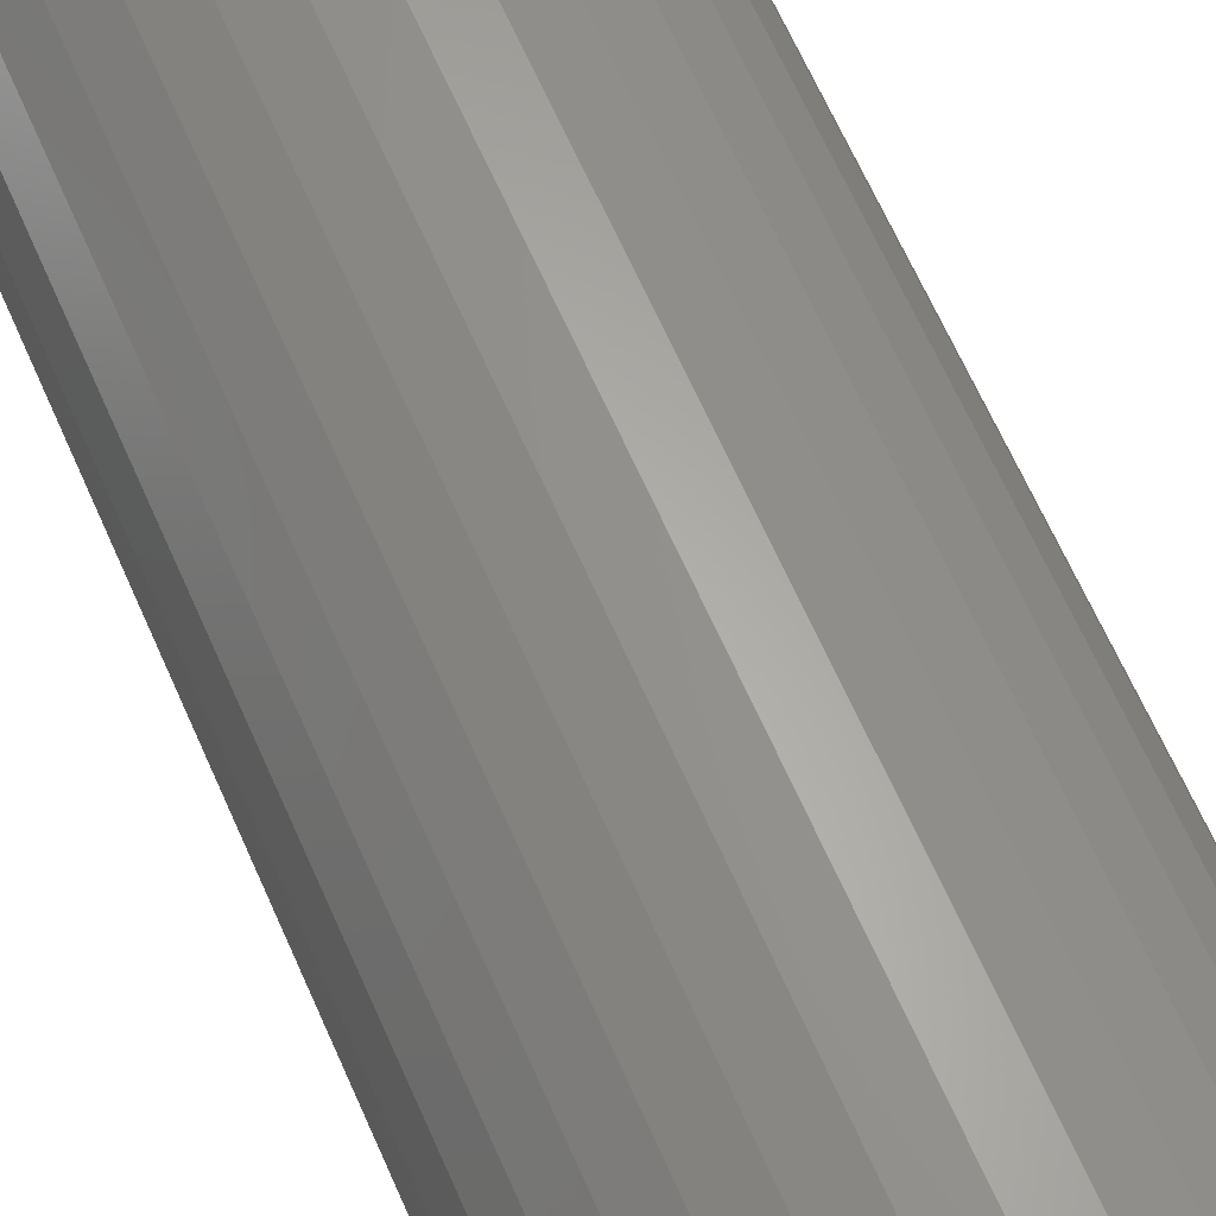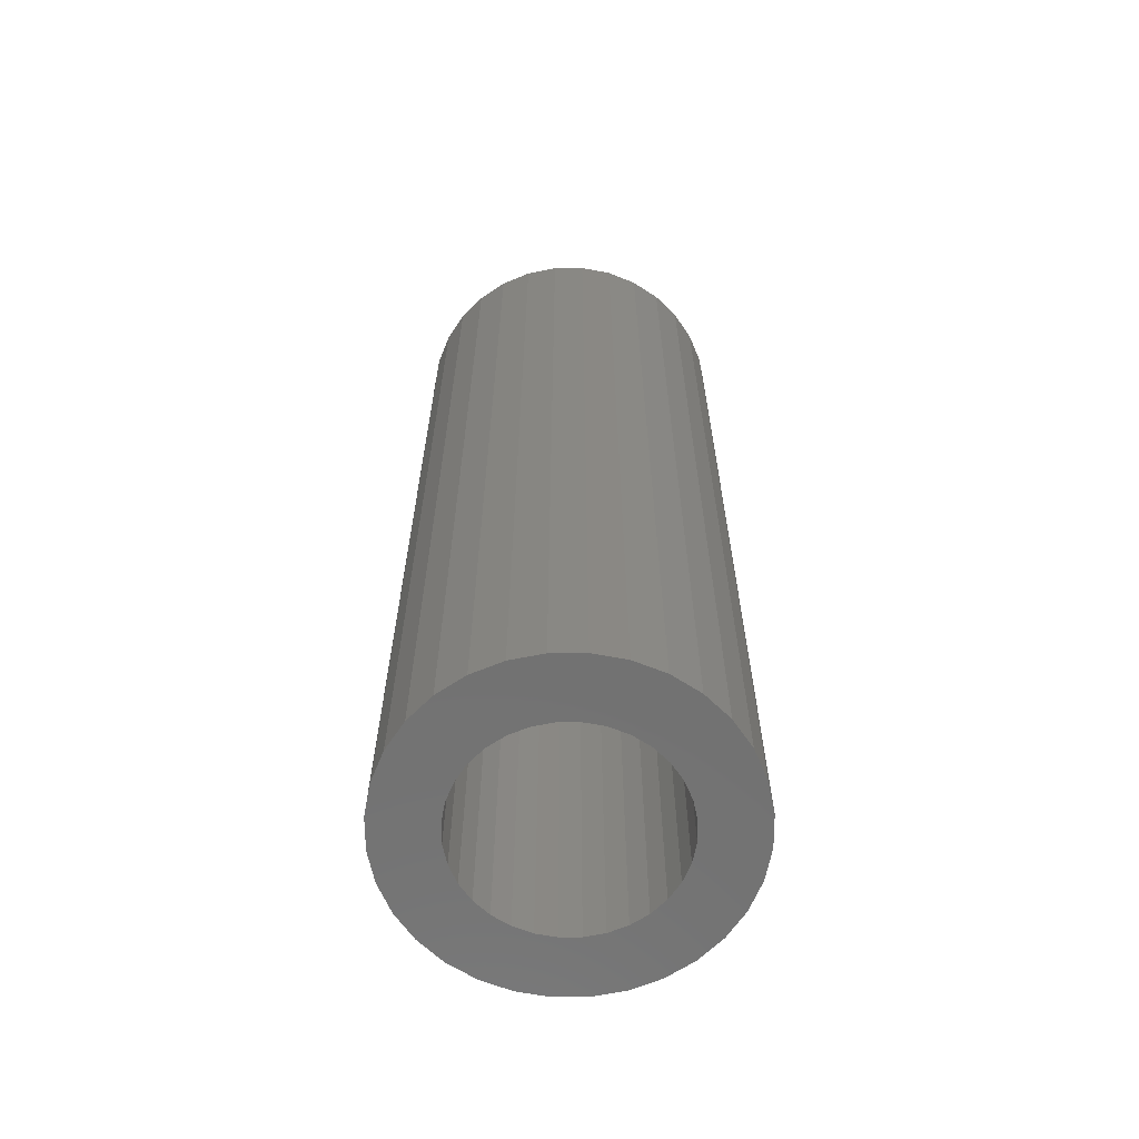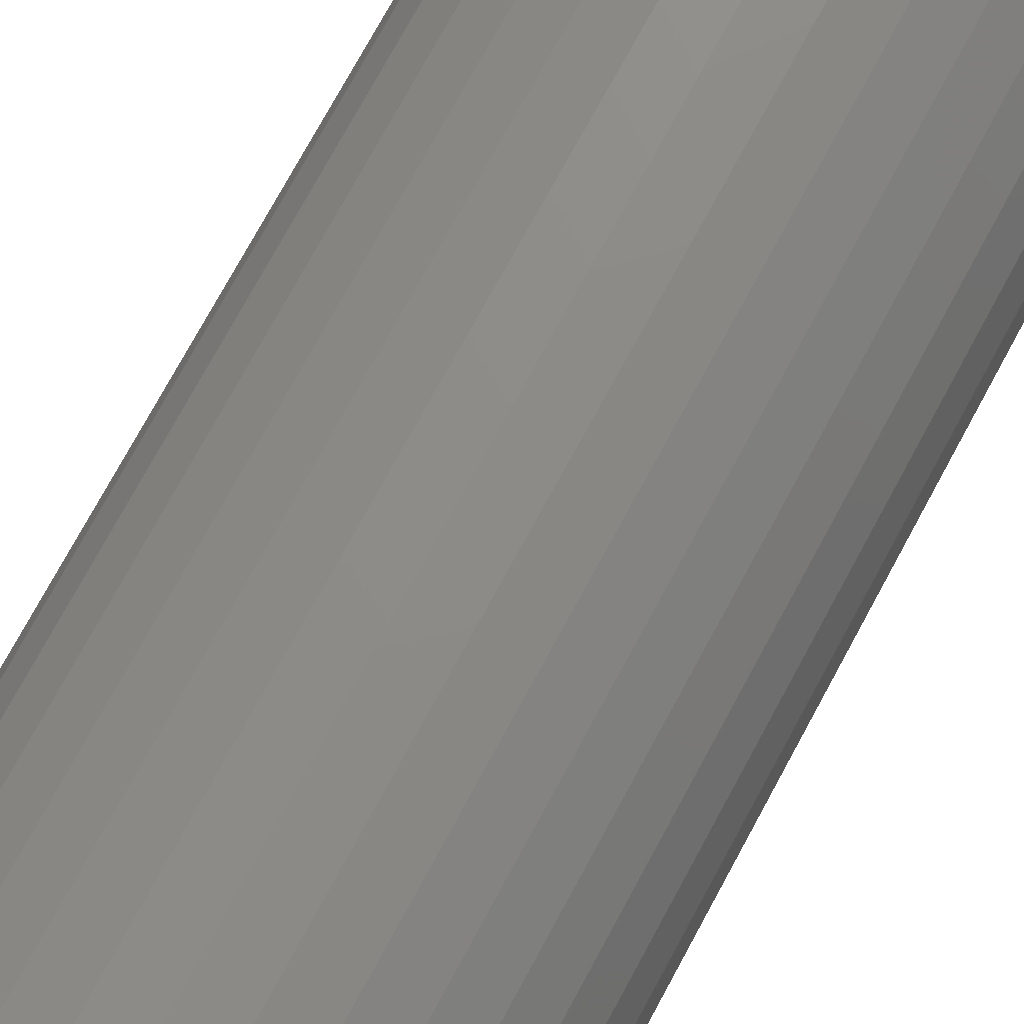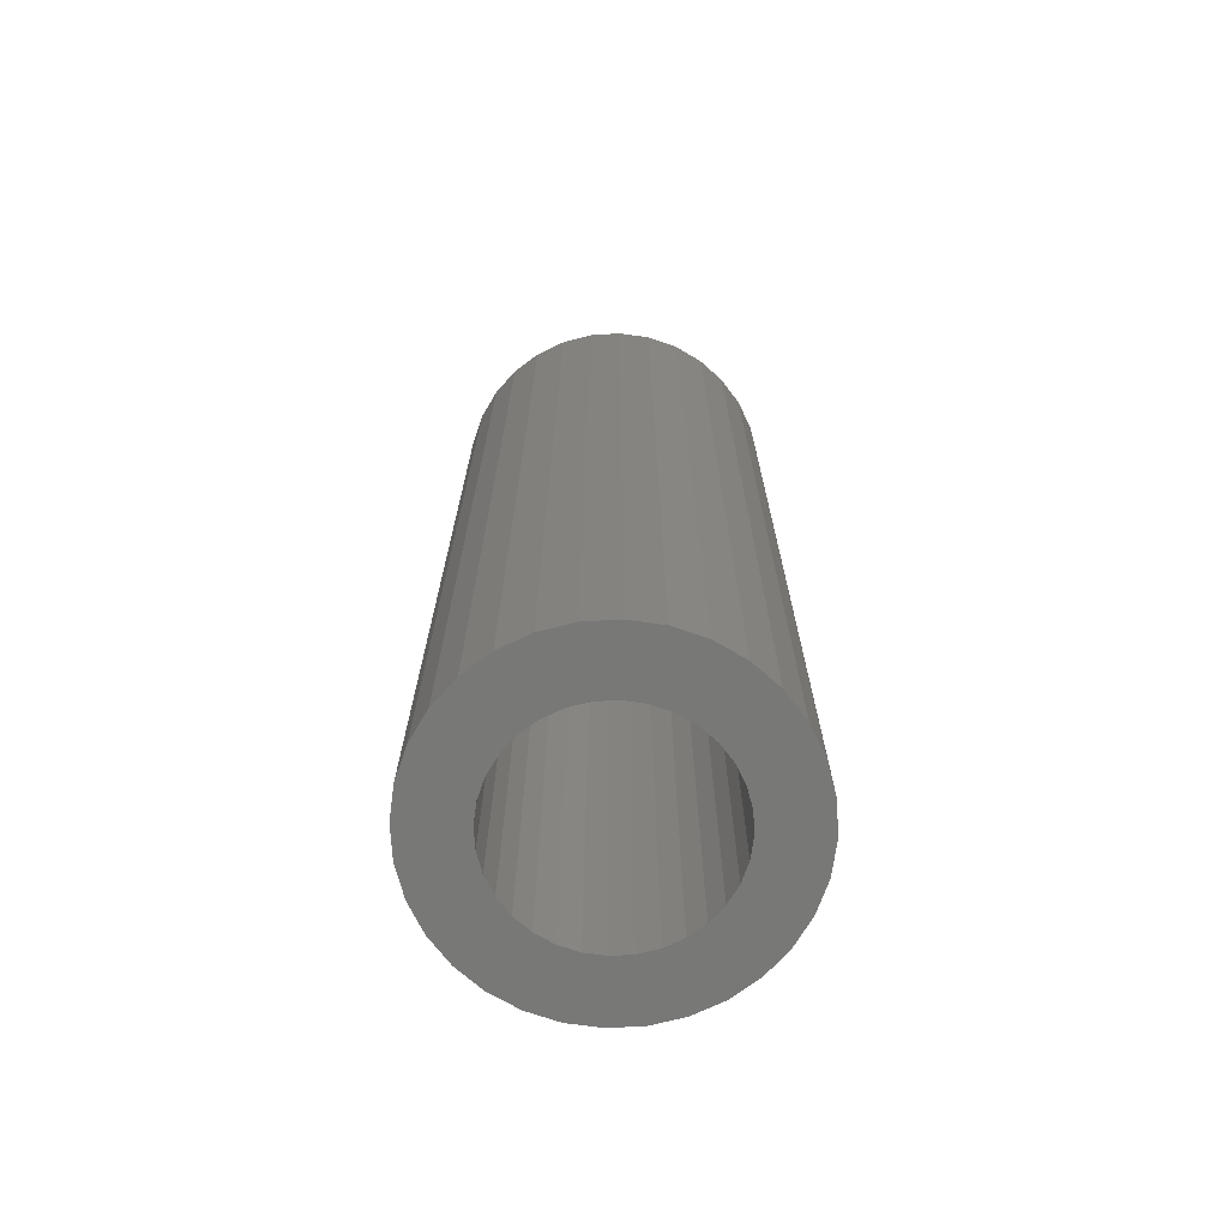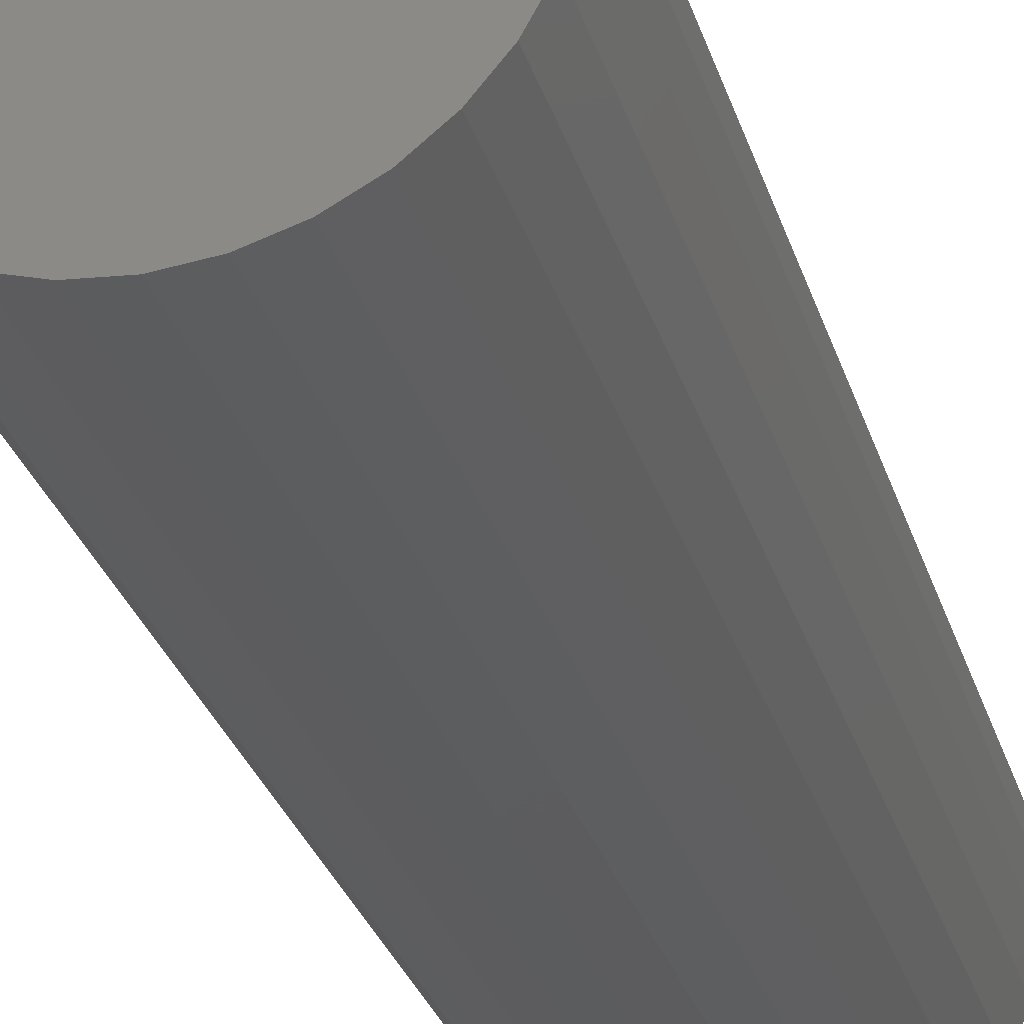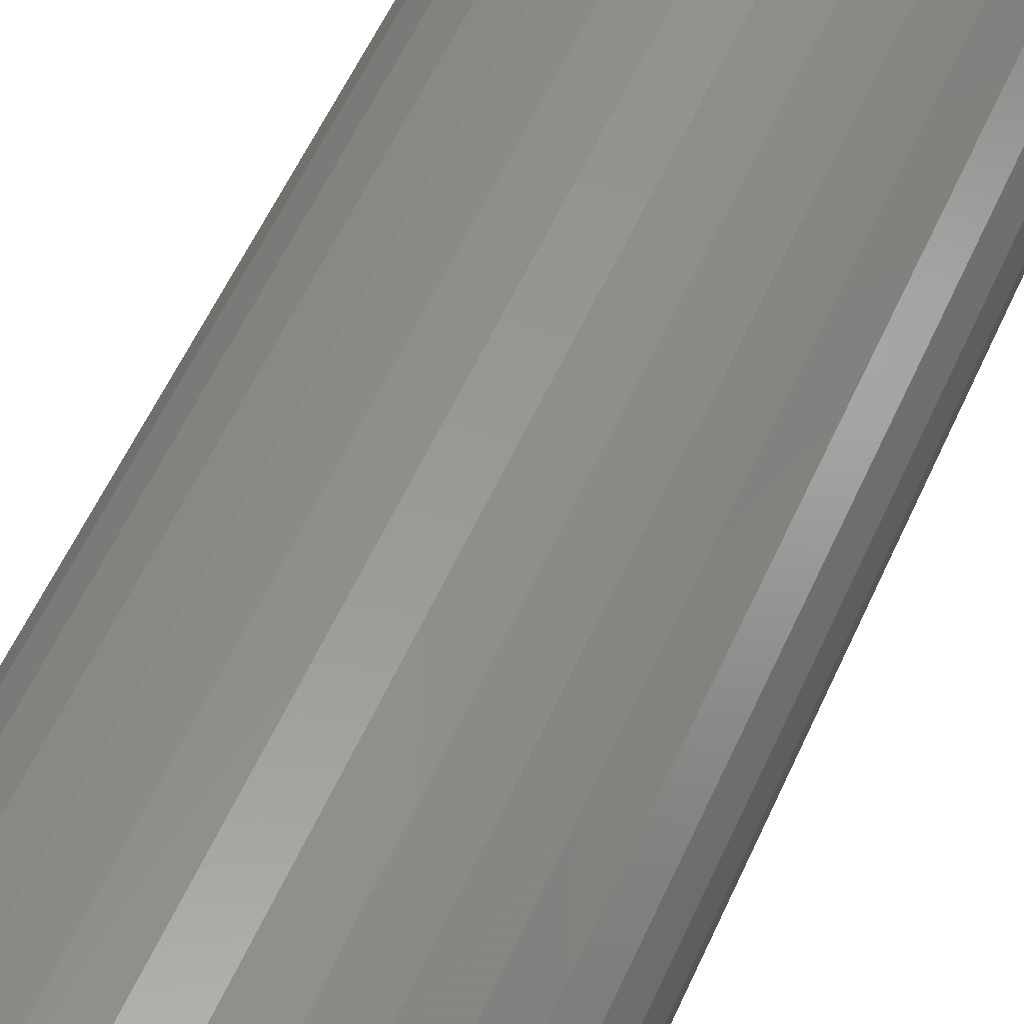
<metadata>
{"format":"stl","ext":"stl","renderer":"f3d","projection":"perspective","resolution":1024,"background":"white","views":[{"elev":64.6,"azim":-23.6,"up":"+Z"},{"elev":-63.7,"azim":96.0,"up":"+Y"},{"elev":74.3,"azim":28.4,"up":"+Z"},{"elev":-70.5,"azim":-81.1,"up":"+Y"},{"elev":-29.6,"azim":-164.2,"up":"+Z"},{"elev":56.2,"azim":-156.2,"up":"+Z"}]}
</metadata>
<code>
# stl→obj: 128 verts, 252 faces
v -0.1221 -0.75 0.1203
v -0.2528 -0.75 0.1039
v -0.1432 -0.75 0.09448
v -0.09629 -0.75 -0.1414
v -0.2277 -0.75 -0.1509
v -0.06689 -0.75 -0.1571
v 0.1184 -0.75 0.1203
v 0.1396 -0.75 0.09448
v 0.2491 -0.75 0.1039
v 0.09267 -0.75 -0.1414
v 0.06327 -0.75 -0.1571
v 0.224 -0.75 -0.1509
v 0.1903 -0.75 -0.1921
v 0.03137 -0.75 -0.1668
v -0.001809 -0.75 0.1701
v 0.03137 -0.75 0.1668
v 0.1903 -0.75 0.1921
v 0.1491 -0.75 0.2259
v 0.1021 -0.75 0.251
v 0.05118 -0.75 0.2664
v -0.001809 -0.75 0.2716
v -0.0548 -0.75 0.2664
v -0.1058 -0.75 0.251
v -0.1527 -0.75 0.2259
v -0.1939 -0.75 0.1921
v -0.2277 -0.75 0.1509
v -0.06689 -0.75 0.1571
v -0.03499 -0.75 0.1668
v -0.001809 -0.75 -0.1701
v -0.1939 -0.75 -0.1921
v -0.1527 -0.75 -0.2259
v -0.1058 -0.75 -0.251
v -0.0548 -0.75 -0.2664
v -0.001809 -0.75 -0.2716
v 0.05118 -0.75 -0.2664
v 0.1021 -0.75 -0.251
v 0.1491 -0.75 -0.2259
v -0.03499 -0.75 -0.1668
v -0.09629 -0.75 0.1414
v -0.1589 -0.75 0.06508
v -0.2682 -0.75 0.05299
v -0.1686 -0.75 0.03318
v -0.2734 -0.75 1.582e-16
v -0.1719 -0.75 1.891e-17
v -0.1686 -0.75 -0.03318
v -0.2682 -0.75 -0.05299
v -0.1589 -0.75 -0.06508
v -0.1432 -0.75 -0.09448
v -0.2528 -0.75 -0.1039
v -0.1221 -0.75 -0.1203
v 0.09267 -0.75 0.1414
v 0.224 -0.75 0.1509
v 0.06327 -0.75 0.1571
v 0.2646 -0.75 0.05299
v 0.1553 -0.75 0.06508
v 0.2698 -0.75 -2.896e-17
v 0.165 -0.75 0.03318
v 0.1683 -0.75 -2.274e-17
v 0.2646 -0.75 -0.05299
v 0.165 -0.75 -0.03318
v 0.1553 -0.75 -0.06508
v 0.2491 -0.75 -0.1039
v 0.1396 -0.75 -0.09448
v 0.1184 -0.75 -0.1203
v -0.001809 0.7188 -0.1701
v 0.03137 0.7188 -0.1668
v 0.06327 0.7188 -0.1571
v 0.09267 0.7188 -0.1414
v 0.1184 0.7188 -0.1203
v 0.1396 0.7188 -0.09448
v 0.1553 0.7188 -0.06508
v 0.165 0.7188 -0.03318
v 0.1683 0.7188 -6.439e-17
v -0.03499 0.7188 -0.1668
v -0.06689 0.7188 -0.1571
v -0.09629 0.7188 -0.1414
v -0.1221 0.7188 -0.1203
v -0.1432 0.7188 -0.09448
v -0.1589 0.7188 -0.06508
v -0.1686 0.7188 -0.03318
v -0.1719 0.7188 1.891e-17
v -0.001809 0.7188 0.1701
v -0.03499 0.7188 0.1668
v -0.06689 0.7188 0.1571
v -0.09629 0.7188 0.1414
v -0.1221 0.7188 0.1203
v -0.1432 0.7188 0.09448
v -0.1589 0.7188 0.06508
v -0.1686 0.7188 0.03318
v 0.03137 0.7188 0.1668
v 0.06327 0.7188 0.1571
v 0.09267 0.7188 0.1414
v 0.1184 0.7188 0.1203
v 0.1396 0.7188 0.09448
v 0.1553 0.7188 0.06508
v 0.165 0.7188 0.03318
v 0.2698 0.8203 -3.367e-16
v 0.2646 0.8203 -0.05299
v 0.2491 0.8203 -0.1039
v 0.224 0.8203 -0.1509
v 0.1903 0.8203 -0.1921
v 0.1491 0.8203 -0.2259
v 0.1021 0.8203 -0.251
v 0.05118 0.8203 -0.2664
v -0.001809 0.8203 -0.2716
v -0.0548 0.8203 -0.2664
v -0.1058 0.8203 -0.251
v -0.1527 0.8203 -0.2259
v -0.1939 0.8203 -0.1921
v -0.2277 0.8203 -0.1509
v -0.2528 0.8203 -0.1039
v -0.2682 0.8203 -0.05299
v -0.2734 0.8203 1.582e-16
v -0.2682 0.8203 0.05299
v -0.2528 0.8203 0.1039
v -0.2277 0.8203 0.1509
v -0.1939 0.8203 0.1921
v -0.1527 0.8203 0.2259
v -0.1058 0.8203 0.251
v -0.0548 0.8203 0.2664
v -0.001809 0.8203 0.2716
v 0.05118 0.8203 0.2664
v 0.1021 0.8203 0.251
v 0.1491 0.8203 0.2259
v 0.1903 0.8203 0.1921
v 0.224 0.8203 0.1509
v 0.2491 0.8203 0.1039
v 0.2646 0.8203 0.05299
f 1 2 3
f 4 5 6
f 7 8 9
f 10 11 12
f 13 12 11
f 13 11 14
f 15 16 17
f 15 17 18
f 15 18 19
f 15 19 20
f 15 20 21
f 15 21 22
f 15 22 23
f 15 23 24
f 15 24 25
f 25 26 27
f 25 27 28
f 25 28 15
f 29 30 31
f 29 31 32
f 29 32 33
f 29 33 34
f 29 34 35
f 29 35 36
f 29 36 37
f 29 37 13
f 29 13 14
f 30 29 38
f 30 38 6
f 30 6 5
f 2 1 26
f 26 1 39
f 26 39 27
f 3 2 40
f 40 2 41
f 40 41 42
f 42 41 43
f 42 43 44
f 44 43 45
f 45 43 46
f 45 46 47
f 47 46 48
f 48 46 49
f 48 49 50
f 50 49 5
f 50 5 4
f 7 9 51
f 51 9 52
f 51 52 53
f 53 52 17
f 53 17 16
f 9 8 54
f 54 8 55
f 54 55 56
f 56 55 57
f 56 57 58
f 56 58 59
f 59 58 60
f 59 60 61
f 59 61 62
f 62 61 63
f 62 63 12
f 12 63 64
f 12 64 10
f 65 14 66
f 66 14 11
f 66 11 67
f 67 11 10
f 67 10 68
f 68 10 64
f 68 64 69
f 69 64 63
f 69 63 70
f 70 63 61
f 70 61 71
f 71 61 60
f 71 60 72
f 72 60 58
f 72 58 73
f 14 65 29
f 29 65 74
f 29 74 38
f 38 74 75
f 38 75 6
f 6 75 76
f 6 76 4
f 4 76 77
f 4 77 50
f 50 77 78
f 50 78 48
f 48 78 79
f 48 79 47
f 47 79 80
f 47 80 45
f 45 80 81
f 45 81 44
f 82 28 83
f 83 28 27
f 83 27 84
f 84 27 39
f 84 39 85
f 85 39 1
f 85 1 86
f 86 1 3
f 86 3 87
f 87 3 40
f 87 40 88
f 88 40 42
f 88 42 89
f 89 42 44
f 89 44 81
f 28 82 15
f 15 82 90
f 15 90 16
f 16 90 91
f 16 91 53
f 53 91 92
f 53 92 51
f 51 92 93
f 51 93 7
f 7 93 94
f 7 94 8
f 8 94 95
f 8 95 55
f 55 95 96
f 55 96 57
f 57 96 73
f 57 73 58
f 97 56 98
f 98 56 59
f 98 59 99
f 99 59 62
f 99 62 100
f 100 62 12
f 100 12 101
f 101 12 13
f 101 13 102
f 102 13 37
f 102 37 103
f 103 37 36
f 103 36 104
f 104 36 35
f 104 35 105
f 105 35 34
f 105 34 106
f 106 34 33
f 106 33 107
f 107 33 32
f 107 32 108
f 108 32 31
f 108 31 109
f 109 31 30
f 109 30 110
f 110 30 5
f 110 5 111
f 111 5 49
f 111 49 112
f 112 49 46
f 112 46 113
f 113 46 43
f 113 43 114
f 114 43 41
f 114 41 115
f 115 41 2
f 115 2 116
f 116 2 26
f 116 26 117
f 117 26 25
f 117 25 118
f 118 25 24
f 118 24 119
f 119 24 23
f 119 23 120
f 120 23 22
f 120 22 121
f 121 22 21
f 121 21 122
f 122 21 20
f 122 20 123
f 123 20 19
f 123 19 124
f 124 19 18
f 124 18 125
f 125 18 17
f 125 17 126
f 126 17 52
f 126 52 127
f 127 52 9
f 127 9 128
f 128 9 54
f 128 54 97
f 97 54 56
f 121 122 120
f 105 106 104
f 104 106 107
f 104 107 103
f 103 107 108
f 103 108 102
f 102 108 109
f 102 109 101
f 101 109 110
f 101 110 100
f 100 110 111
f 100 111 99
f 99 111 112
f 99 112 98
f 98 112 113
f 98 113 97
f 97 113 114
f 97 114 128
f 128 114 115
f 128 115 127
f 127 115 116
f 127 116 126
f 126 116 117
f 126 117 125
f 125 117 118
f 125 118 124
f 124 118 119
f 124 119 123
f 123 119 120
f 123 120 122
f 83 90 82
f 90 83 84
f 90 84 91
f 67 74 66
f 66 74 65
f 91 84 92
f 92 84 85
f 92 85 93
f 93 85 86
f 93 86 94
f 94 86 87
f 94 87 95
f 95 87 88
f 95 88 96
f 96 88 89
f 96 89 73
f 73 89 81
f 73 81 72
f 72 81 80
f 72 80 71
f 71 80 79
f 71 79 70
f 70 79 78
f 70 78 69
f 69 78 77
f 69 77 68
f 68 77 76
f 68 76 67
f 67 76 75
f 67 75 74

</code>
